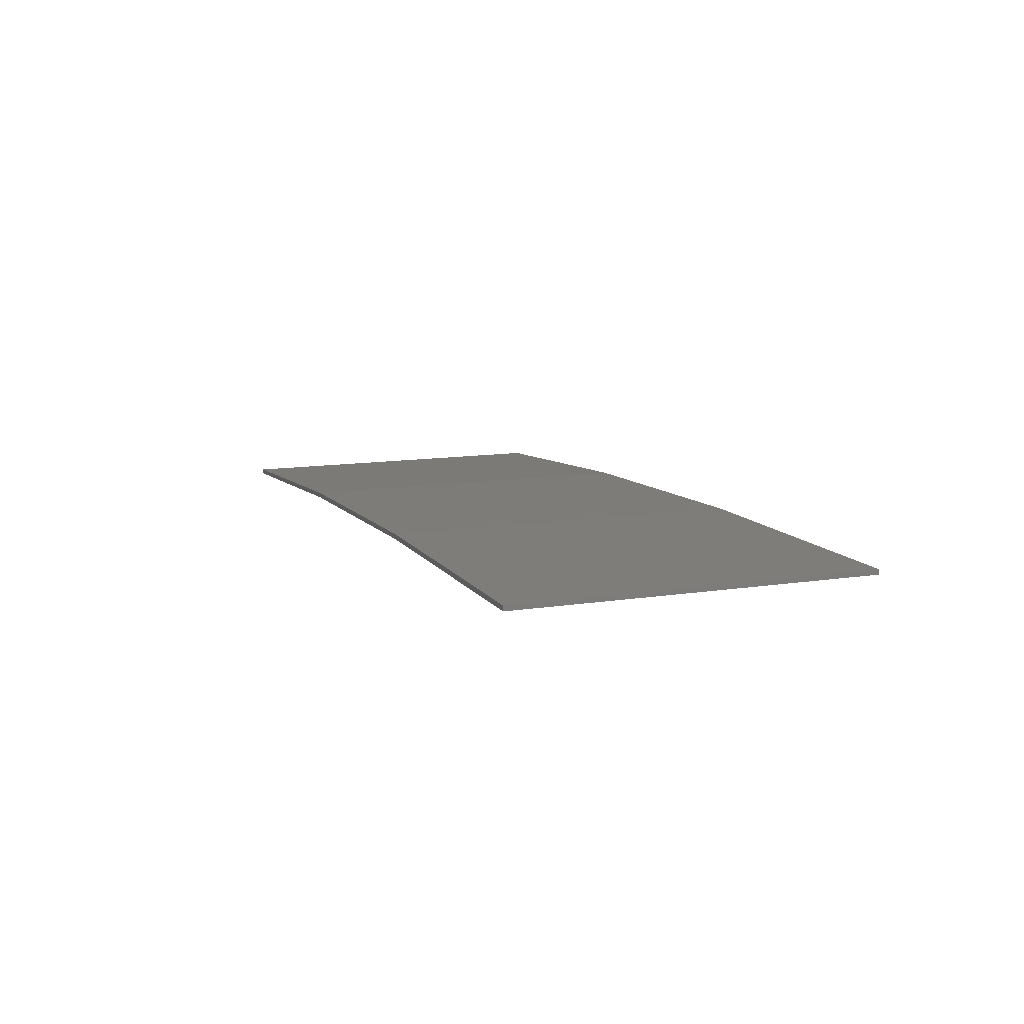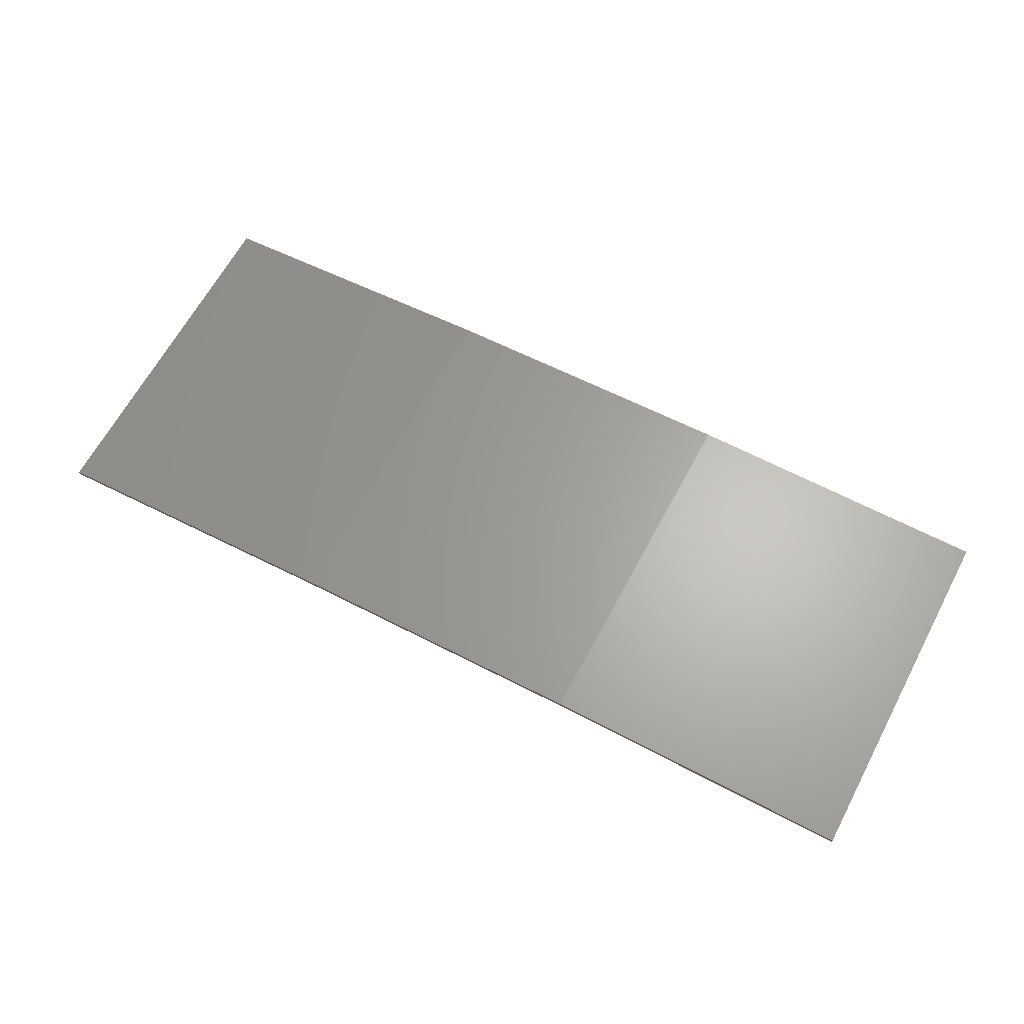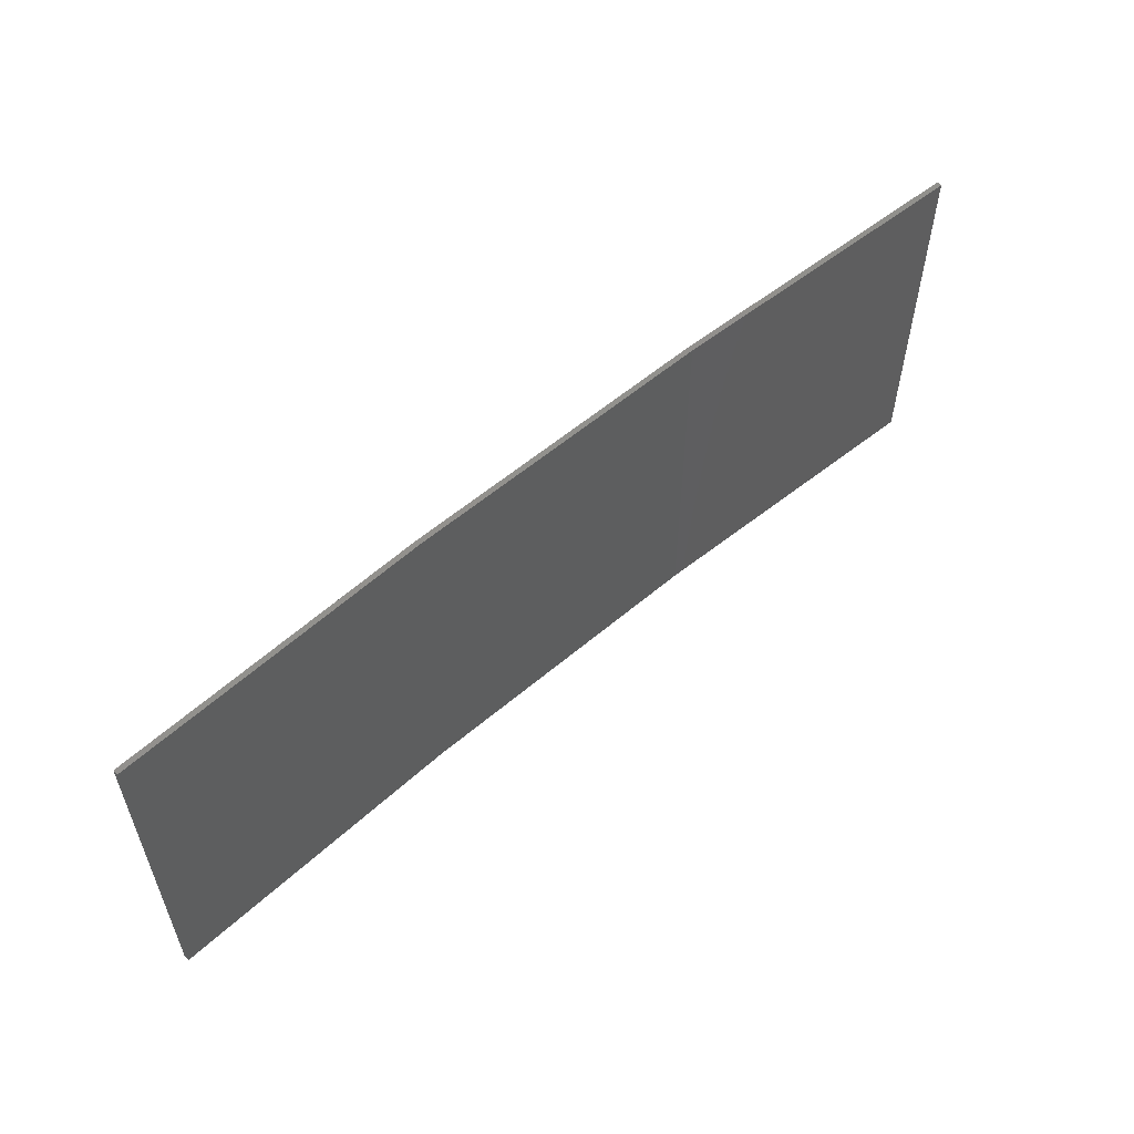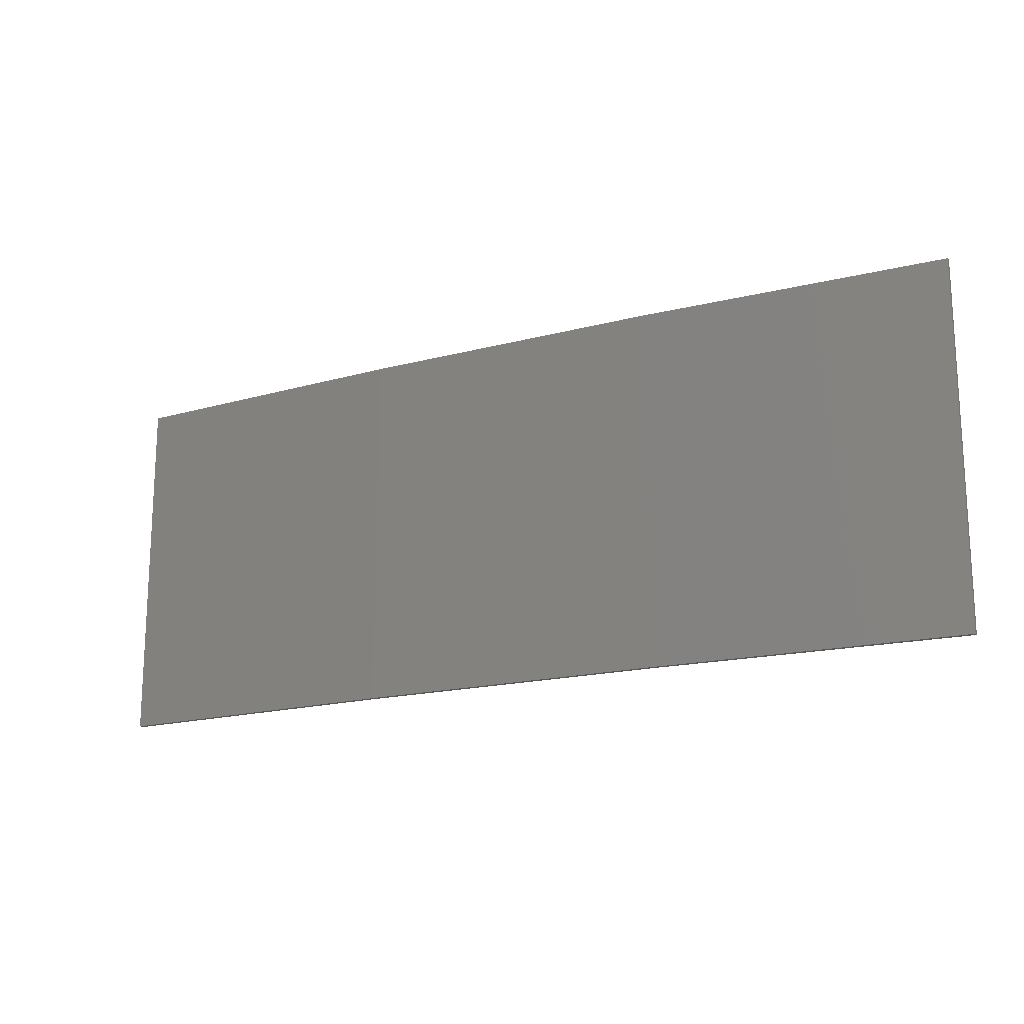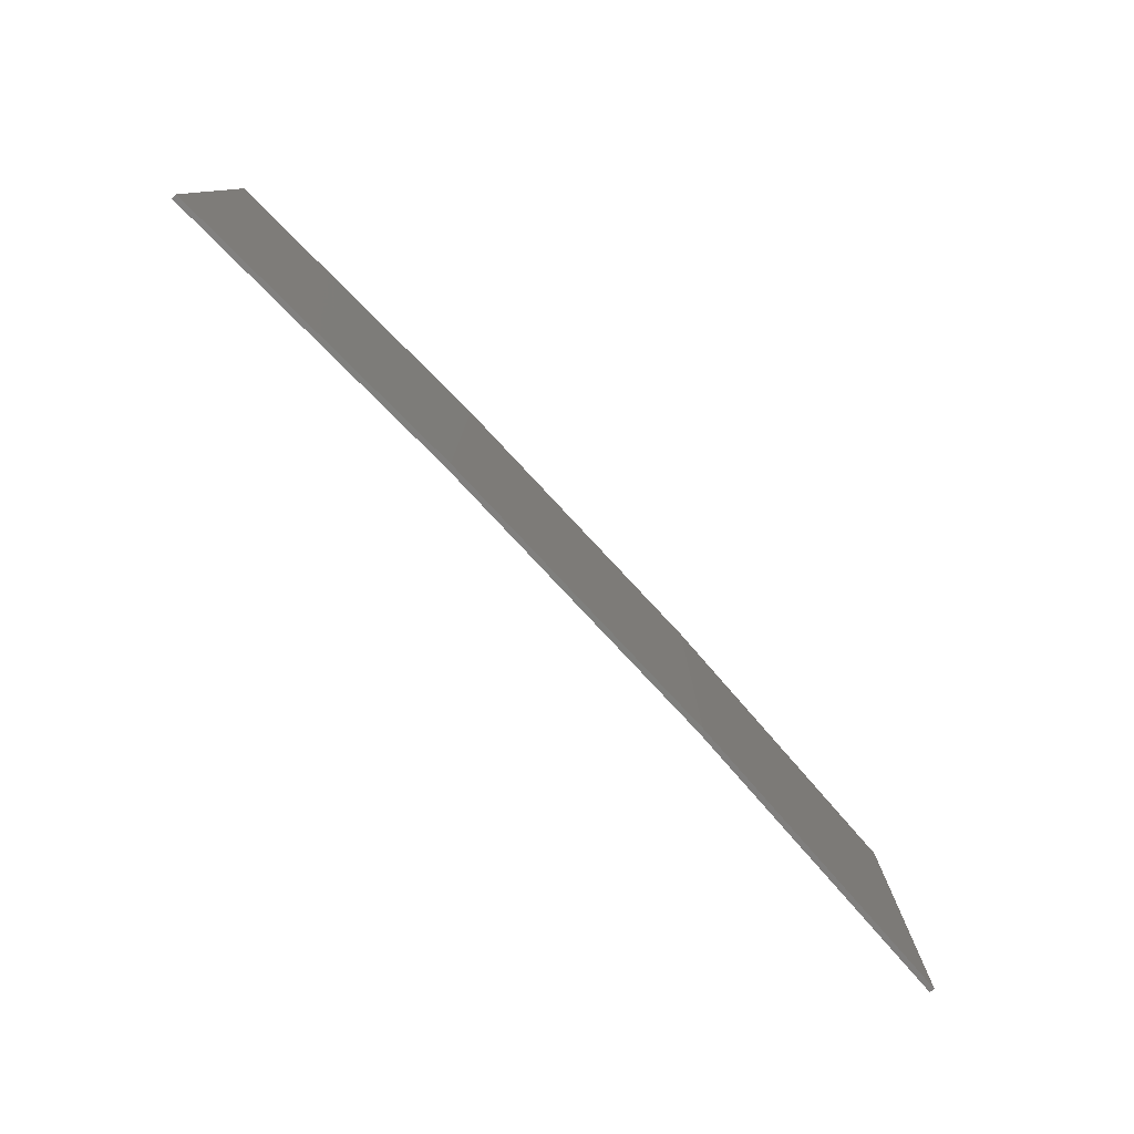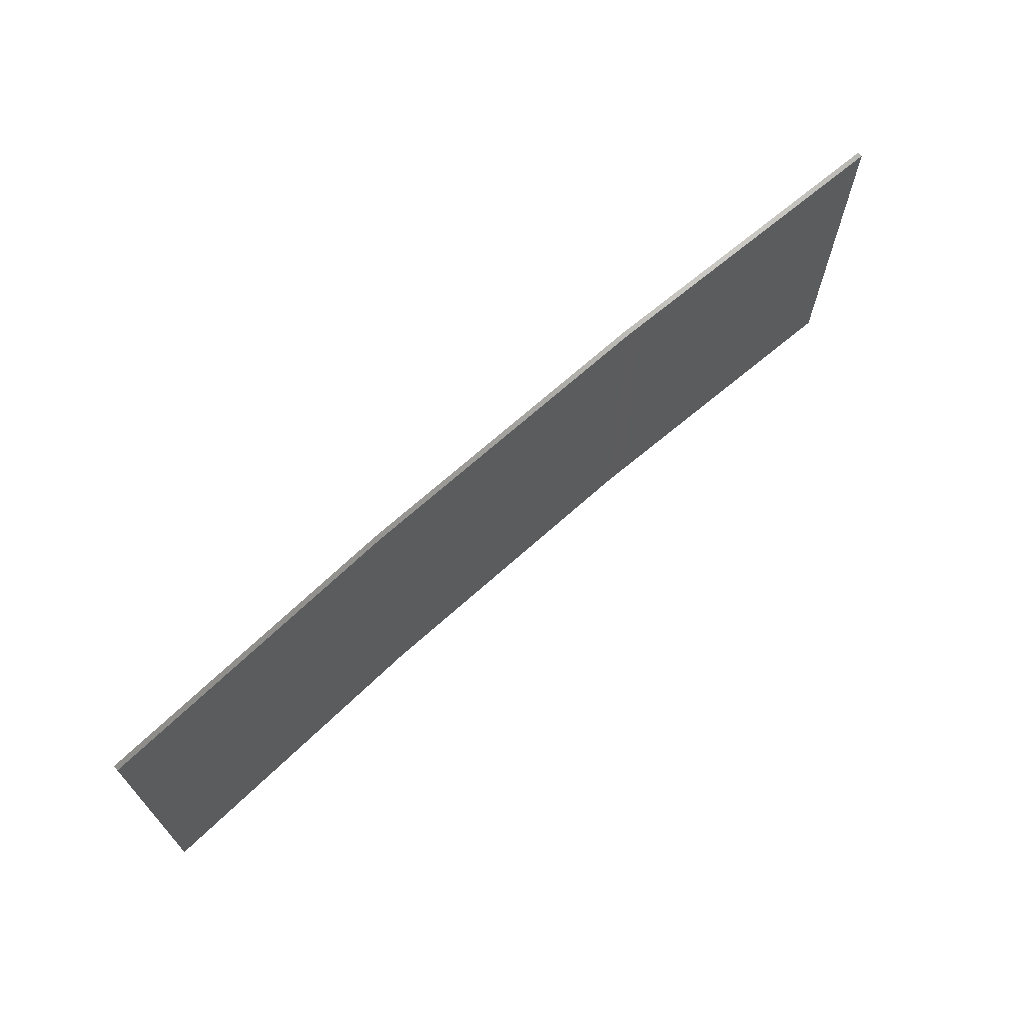
<metadata>
{"format":"stl","ext":"stl","renderer":"f3d","projection":"perspective","resolution":1024,"background":"white","views":[{"elev":12.0,"azim":-110.4,"up":"+Y"},{"elev":65.0,"azim":-151.8,"up":"+Y"},{"elev":56.5,"azim":-44.6,"up":"+Z"},{"elev":-17.1,"azim":-154.7,"up":"+Z"},{"elev":-79.0,"azim":130.1,"up":"+Z"},{"elev":68.6,"azim":-44.9,"up":"+Z"}]}
</metadata>
<code>
# stl→obj: 16 verts, 28 faces
v 0.6064 4.301 20.58
v 0.6064 4.301 24.15
v 3.671 4.249 24.15
v 3.671 4.249 20.58
v 6.733 4.091 24.15
v 6.733 4.091 20.58
v 9.787 3.83 24.15
v 9.787 3.83 20.58
v 9.782 3.781 24.15
v 9.782 3.781 20.58
v 0.6064 4.251 24.15
v 0.6064 4.251 20.58
v 3.67 4.199 24.15
v 3.67 4.199 20.58
v 6.73 4.042 20.58
v 6.73 4.042 24.15
f 1 2 3
f 4 3 5
f 4 1 3
f 6 5 7
f 6 4 5
f 8 6 7
f 8 7 9
f 10 8 9
f 11 12 13
f 12 14 13
f 13 15 16
f 16 15 9
f 14 15 13
f 15 10 9
f 12 11 2
f 1 12 2
f 15 6 10
f 10 6 8
f 14 4 15
f 15 4 6
f 12 1 14
f 14 1 4
f 16 9 7
f 5 16 7
f 13 16 5
f 3 13 5
f 11 13 3
f 2 11 3

</code>
